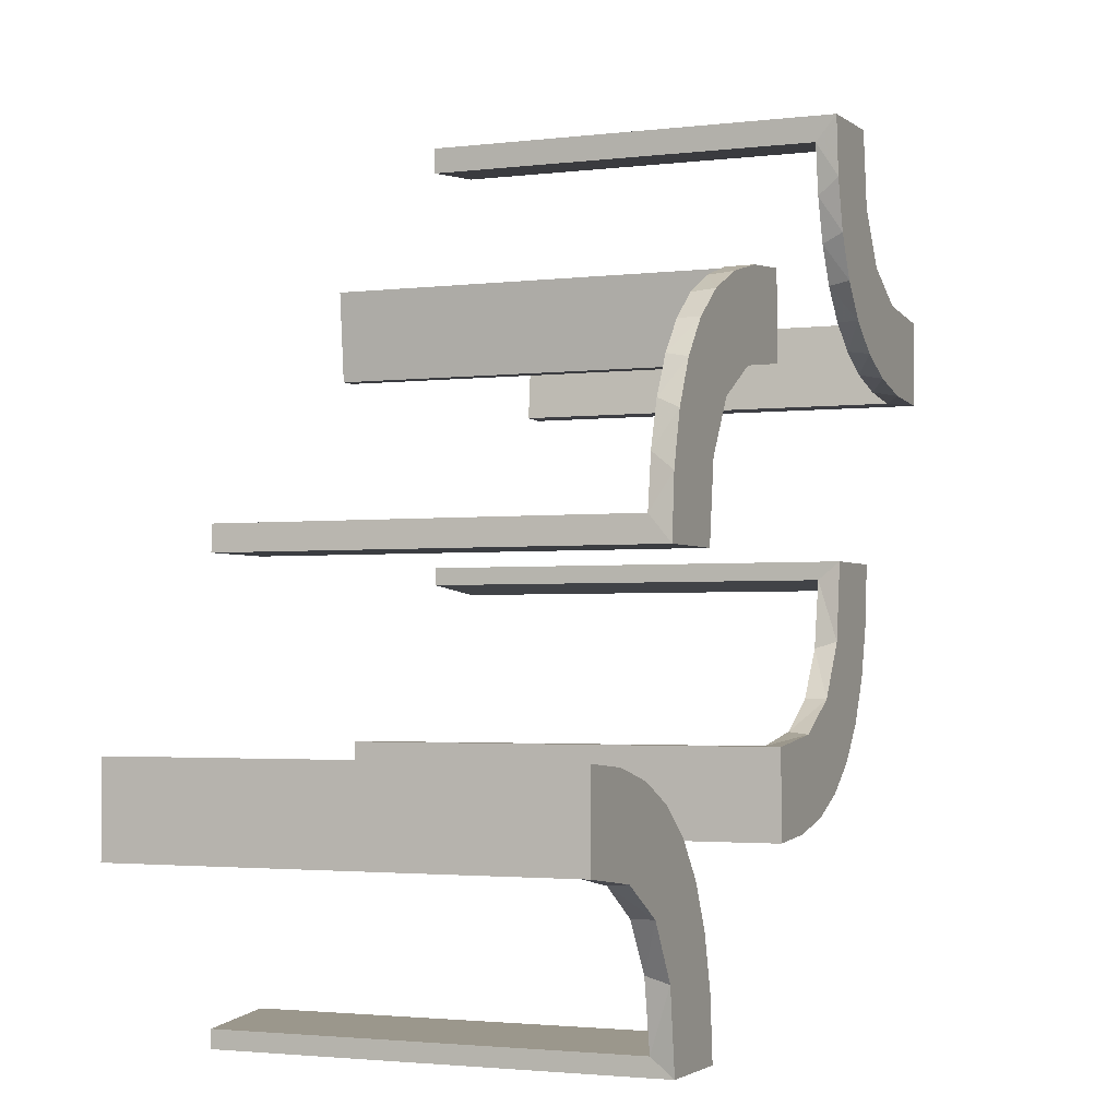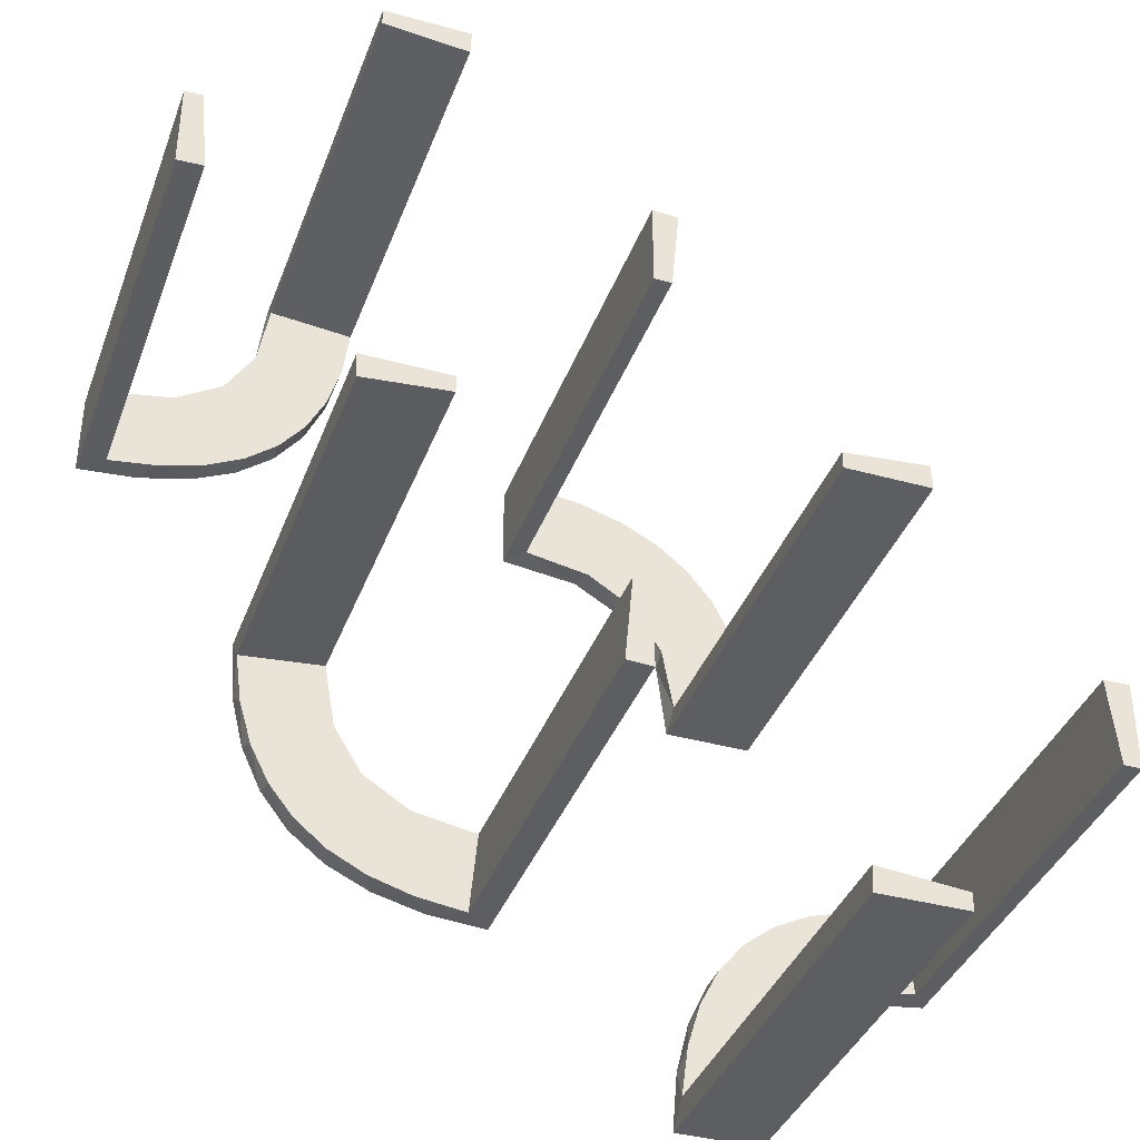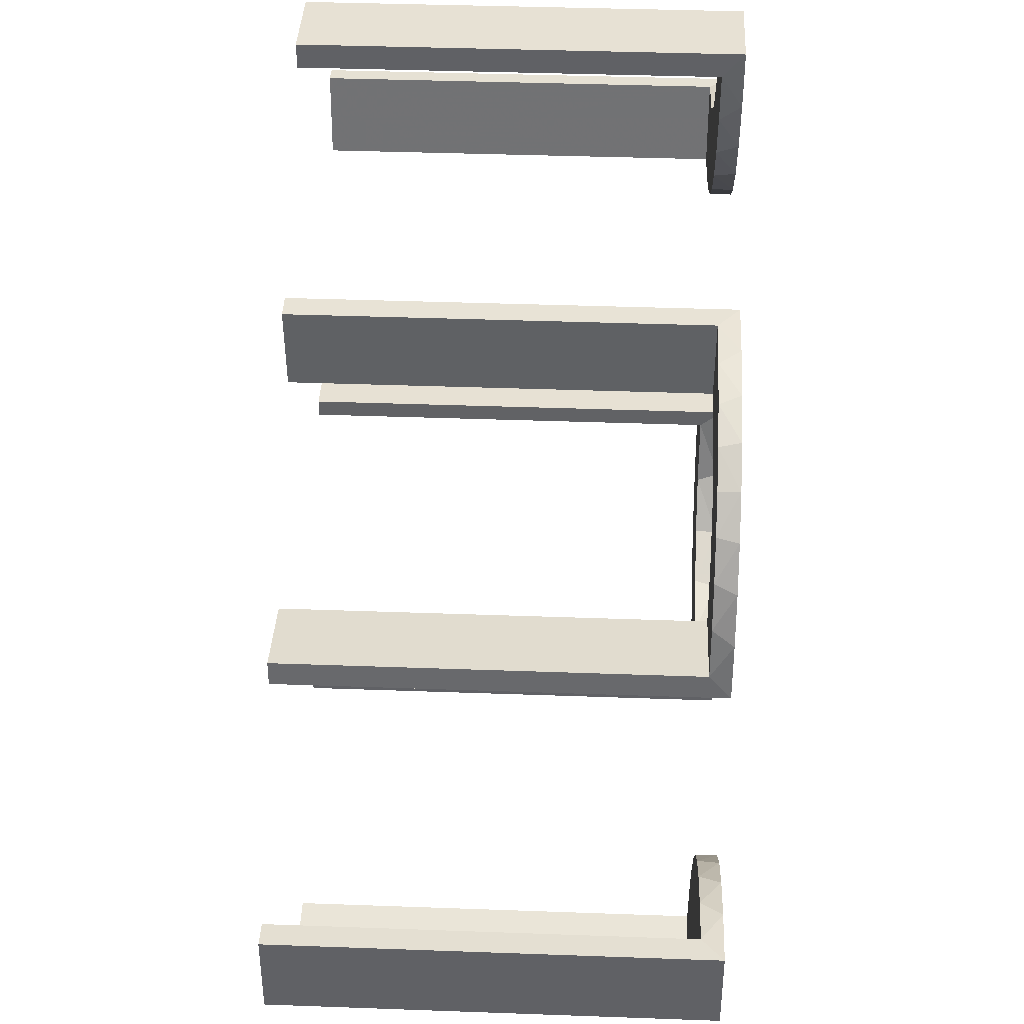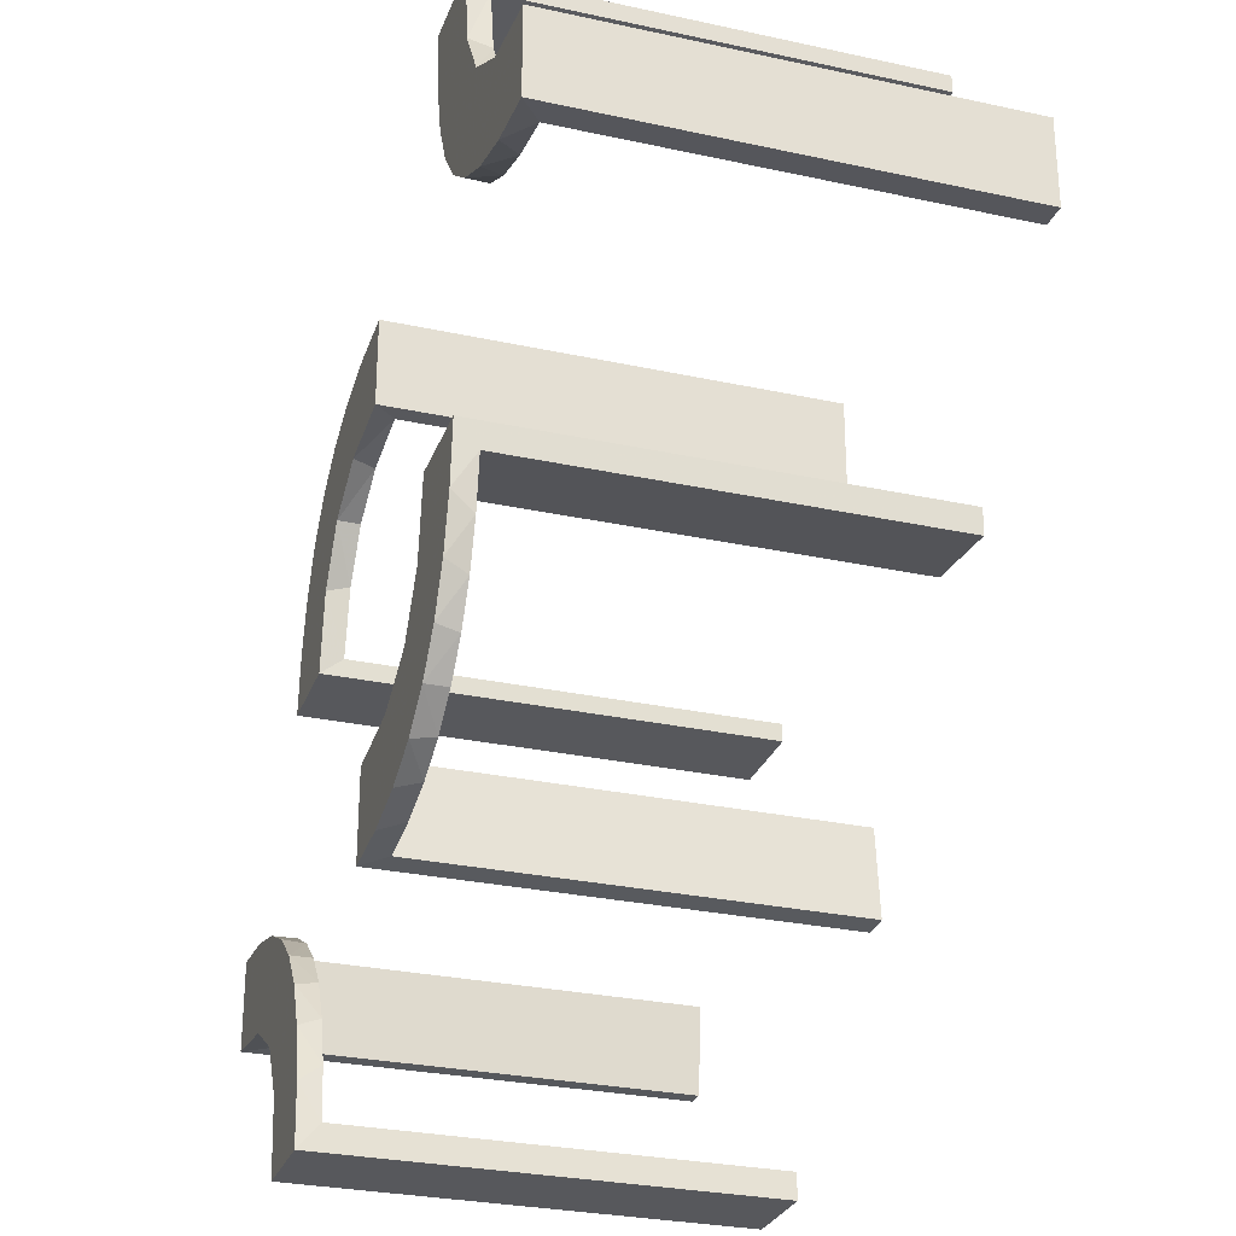
<metadata>
{"format":"obj","ext":"obj","renderer":"f3d","projection":"perspective","resolution":1024,"background":"white","views":[{"elev":-2.3,"azim":113.8,"up":"+Y"},{"elev":-38.1,"azim":-19.3,"up":"+Y"},{"elev":39.4,"azim":92.6,"up":"+Y"},{"elev":-28.4,"azim":-108.2,"up":"+Y"}]}
</metadata>
<code>
v -0.2092 0.4111 -0.475
v -0.1011 -0.1857 -0.475
v 0.3591 -0.2245 -0.475
v -0.1909 -0.09599 -0.475
v -0.3192 0.2442 -0.5
v -0.2794 0.0007887 -0.25
v -0.2794 0.0007887 -0.125
v 0.4111 -0.2092 -0.475
v 0.134 0.2789 -0.5
v -0.2771 0.2771 -0.475
v -0.2771 0.2771 -0.5
v -0.09324 -0.29 -0.475
v 0.2259 -0.4727 -0.1188
v 0.2259 -0.4727 -0.2375
v 0.2472 -0.3145 -0.475
v 0.03392 0.298 0
v 0.03392 0.298 -0.475
v 0.03392 0.298 -0.2375
v 0.4109 -0.3109 -0.5
v -0.2572 -0.1847 -0.475
v -0.09346 -0.1883 -0.5
v 0.2798 0.1401 -0.475
v 0.2012 -0.4704 0
v 0.2012 -0.4704 -0.475
v 0.2012 -0.4704 -0.2375
v -0.2272 -0.2221 -0.475
v -0.2272 -0.2221 -0.5
v -0.2245 0.3591 -0.475
v 0.2602 0.18 -0.5
v -0.3031 -0.02878 0
v -0.3031 -0.02878 -0.475
v -0.3031 -0.02878 -0.2375
v 0.3 -0.5 0
v 0.3 -0.5 -0.5
v -0.2442 0.3192 -0.5
v -0.2044 0.0007887 0
v -0.2044 0.0007887 -0.5
v 0.004353 0.1992 0
v 0.004353 0.1992 -0.5
v 0.004353 0.1992 -0.25
v 0.004353 0.2492 0
v 0.004353 0.2492 -0.25
v 0.004353 0.2492 -0.125
v 0.004353 0.2992 0
v 0.004353 0.2992 -0.5
v 0.004353 0.2242 -0.25
v 0.004353 0.2242 -0.125
v 0.004353 0.2742 -0.25
v 0.004353 0.2742 -0.125
v -0.225 0.5 -0.25
v -0.225 0.5 -0.125
v 0.02934 0.2486 0
v 0.02934 0.2486 -0.1188
v 0.02934 0.2486 -0.2375
v 0.3109 -0.4109 -0.5
v -0.1852 -0.255 -0.5
v -0.3135 0.4032 -0.475
v 0.4306 -0.2056 -0.5
v 0.25 -0.5 0
v 0.25 -0.5 -0.25
v 0.25 -0.5 -0.125
v 0.2294 -0.0007887 -0.25
v 0.2294 -0.0007887 -0.125
v -0.4032 0.3135 -0.475
v 0.1899 0.2521 -0.475
v -0.2952 -0.0881 -0.475
v 0.1565 0.1514 -0.475
v 0.1565 0.1514 -0.5
v -0.275 0.5 -0.25
v -0.275 0.5 -0.125
v -0.3145 0.2472 -0.475
v -0.3479 0.3479 -0.475
v -0.3479 0.3479 -0.5
v 0.2 -0.5 0
v 0.2 -0.5 -0.5
v 0.2 -0.5 -0.25
v 0.03163 0.2733 -0.1188
v 0.03163 0.2733 -0.2375
v 0.2507 -0.475 0
v 0.2507 -0.475 -0.1188
v 0.2507 -0.475 -0.2375
v 0.2204 -0.3704 -0.5
v -0.1452 -0.2747 -0.475
v 0.4773 -0.2754 -0.1188
v 0.4773 -0.2754 -0.2375
v 0.2042 0.01962 0
v 0.2042 0.01962 -0.1583
v 0.2042 0.01962 -0.3167
v 0.2042 0.01962 -0.475
v -0.4727 0.2259 -0.1188
v -0.4727 0.2259 -0.2375
v -0.284 -0.1289 -0.5
v -0.3001 0.4796 0
v -0.3001 0.4796 -0.1583
v -0.3001 0.4796 -0.3167
v -0.3001 0.4796 -0.475
v -0.3704 0.2204 -0.5
v 0.4796 -0.3001 0
v 0.4796 -0.3001 -0.1583
v 0.4796 -0.3001 -0.3167
v 0.4796 -0.3001 -0.475
v -0.2784 -0.02649 -0.1188
v -0.2784 -0.02649 -0.2375
v -0.4704 0.2012 0
v -0.4704 0.2012 -0.475
v -0.4704 0.2012 -0.2375
v -0.02476 -0.1991 0
v -0.02476 -0.1991 -0.1583
v -0.02476 -0.1991 -0.3167
v -0.02476 -0.1991 -0.475
v 0.02705 0.2238 -0.1188
v 0.02705 0.2238 -0.2375
v 0.2537 0.0242 0
v 0.2537 0.0242 -0.1188
v 0.2537 0.0242 -0.2375
v 0.3044 -0.0007887 0
v 0.3044 -0.0007887 -0.5
v 0.3044 -0.0007887 -0.25
v 0.2544 -0.0007887 0
v 0.2544 -0.0007887 -0.25
v 0.2544 -0.0007887 -0.125
v 0.07373 0.2936 -0.5
v 0.2056 -0.4306 -0.5
v 0.2754 -0.4773 -0.1188
v 0.2754 -0.4773 -0.2375
v 0.1935 0.08832 -0.5
v -0.2987 -0.06859 -0.5
v 0.229 0.02191 -0.1188
v 0.229 0.02191 -0.2375
v 0.475 -0.2507 0
v 0.475 -0.2507 -0.1188
v 0.475 -0.2507 -0.2375
v -0.5 0.25 0
v -0.5 0.25 -0.25
v -0.5 0.25 -0.125
v -0.5 0.3 0
v -0.5 0.3 -0.5
v -0.5 0.3 -0.25
v -0.5 0.225 -0.25
v -0.5 0.225 -0.125
v -0.5 0.275 -0.25
v -0.5 0.275 -0.125
v -0.5 0.2 0
v -0.5 0.2 -0.5
v 0.5 -0.2 0
v 0.5 -0.2 -0.5
v 0.5 -0.275 -0.25
v 0.5 -0.275 -0.125
v 0.5 -0.225 -0.25
v 0.5 -0.225 -0.125
v 0.5 -0.3 0
v 0.5 -0.3 -0.5
v 0.5 -0.3 -0.25
v 0.5 -0.25 0
v 0.5 -0.25 -0.25
v 0.5 -0.25 -0.125
v -0.475 0.2507 0
v -0.475 0.2507 -0.1188
v -0.475 0.2507 -0.2375
v -0.229 -0.02191 -0.1188
v -0.229 -0.02191 -0.2375
v 0.2987 0.06859 -0.5
v -0.1935 -0.08832 -0.5
v -0.2754 0.4773 -0.1188
v -0.2754 0.4773 -0.2375
v -0.2056 0.4306 -0.5
v -0.07373 -0.2936 -0.5
v -0.2544 0.0007887 0
v -0.2544 0.0007887 -0.25
v -0.2544 0.0007887 -0.125
v -0.3044 0.0007887 0
v -0.3044 0.0007887 -0.5
v -0.3044 0.0007887 -0.25
v -0.2537 -0.0242 0
v -0.2537 -0.0242 -0.1188
v -0.2537 -0.0242 -0.2375
v -0.02705 -0.2238 -0.1188
v -0.02705 -0.2238 -0.2375
v 0.02476 0.1991 0
v 0.02476 0.1991 -0.1583
v 0.02476 0.1991 -0.3167
v 0.02476 0.1991 -0.475
v 0.4704 -0.2012 0
v 0.4704 -0.2012 -0.475
v 0.4704 -0.2012 -0.2375
v 0.2784 0.02649 -0.1188
v 0.2784 0.02649 -0.2375
v -0.4796 0.3001 0
v -0.4796 0.3001 -0.1583
v -0.4796 0.3001 -0.3167
v -0.4796 0.3001 -0.475
v 0.3704 -0.2204 -0.5
v 0.3001 -0.4796 0
v 0.3001 -0.4796 -0.1583
v 0.3001 -0.4796 -0.3167
v 0.3001 -0.4796 -0.475
v 0.284 0.1289 -0.5
v 0.4727 -0.2259 -0.1188
v 0.4727 -0.2259 -0.2375
v -0.2042 -0.01962 0
v -0.2042 -0.01962 -0.1583
v -0.2042 -0.01962 -0.3167
v -0.2042 -0.01962 -0.475
v -0.4773 0.2754 -0.1188
v -0.4773 0.2754 -0.2375
v 0.1452 0.2747 -0.475
v -0.2204 0.3704 -0.5
v -0.2507 0.475 0
v -0.2507 0.475 -0.1188
v -0.2507 0.475 -0.2375
v -0.03163 -0.2733 -0.1188
v -0.03163 -0.2733 -0.2375
v -0.2 0.5 0
v -0.2 0.5 -0.5
v -0.2 0.5 -0.25
v 0.3479 -0.3479 -0.475
v 0.3479 -0.3479 -0.5
v 0.3145 -0.2472 -0.475
v 0.275 -0.5 -0.25
v 0.275 -0.5 -0.125
v -0.1565 -0.1514 -0.475
v -0.1565 -0.1514 -0.5
v 0.2952 0.0881 -0.475
v -0.1899 -0.2521 -0.475
v 0.4032 -0.3135 -0.475
v -0.2294 0.0007887 -0.25
v -0.2294 0.0007887 -0.125
v -0.25 0.5 0
v -0.25 0.5 -0.25
v -0.25 0.5 -0.125
v -0.4306 0.2056 -0.5
v 0.3135 -0.4032 -0.475
v 0.1852 0.255 -0.5
v -0.3109 0.4109 -0.5
v -0.02934 -0.2486 0
v -0.02934 -0.2486 -0.1188
v -0.02934 -0.2486 -0.2375
v 0.225 -0.5 -0.25
v 0.225 -0.5 -0.125
v -0.004353 -0.2742 -0.25
v -0.004353 -0.2742 -0.125
v -0.004353 -0.2242 -0.25
v -0.004353 -0.2242 -0.125
v -0.004353 -0.2992 0
v -0.004353 -0.2992 -0.5
v -0.004353 -0.2492 0
v -0.004353 -0.2492 -0.25
v -0.004353 -0.2492 -0.125
v -0.004353 -0.1992 0
v -0.004353 -0.1992 -0.5
v -0.004353 -0.1992 -0.25
v 0.2044 -0.0007887 0
v 0.2044 -0.0007887 -0.5
v 0.2442 -0.3192 -0.5
v -0.3 0.5 0
v -0.3 0.5 -0.5
v 0.3031 0.02878 0
v 0.3031 0.02878 -0.475
v 0.3031 0.02878 -0.2375
v -0.2602 -0.18 -0.5
v 0.2245 -0.3591 -0.475
v 0.2272 0.2221 -0.475
v 0.2272 0.2221 -0.5
v -0.2012 0.4704 0
v -0.2012 0.4704 -0.475
v -0.2012 0.4704 -0.2375
v -0.2798 -0.1401 -0.475
v 0.09346 0.1883 -0.5
v 0.2572 0.1847 -0.475
v -0.4109 0.3109 -0.5
v -0.03392 -0.298 0
v -0.03392 -0.298 -0.475
v -0.03392 -0.298 -0.2375
v -0.2472 0.3145 -0.475
v -0.2259 0.4727 -0.1188
v -0.2259 0.4727 -0.2375
v 0.09324 0.29 -0.475
v 0.2771 -0.2771 -0.475
v 0.2771 -0.2771 -0.5
v -0.134 -0.2789 -0.5
v -0.4111 0.2092 -0.475
v 0.2794 -0.0007887 -0.25
v 0.2794 -0.0007887 -0.125
v 0.3192 -0.2442 -0.5
v 0.1909 0.09599 -0.475
v -0.3591 0.2245 -0.475
v 0.1011 0.1857 -0.475
v 0.2092 -0.4111 -0.475
f 88 89 253
f 253 89 126
f 67 68 285
f 87 88 252
f 253 252 88
f 252 86 87
f 68 67 287
f 268 287 182
f 181 40 39
f 38 180 179
f 180 38 40
f 181 180 40
f 117 162 258
f 118 117 258
f 22 223 197
f 197 29 22
f 116 118 259
f 29 263 269
f 65 262 263
f 233 9 206
f 9 122 277
f 122 45 17
f 18 17 45
f 18 44 16
f 18 45 44
f 253 126 162
f 126 68 29
f 197 162 126
f 29 68 263
f 233 263 68
f 268 233 68
f 268 39 122
f 268 9 233
f 39 45 122
f 49 48 43
f 43 42 47
f 46 39 40
f 47 46 40
f 42 39 46
f 48 45 42
f 39 42 45
f 44 45 48
f 41 43 47
f 40 38 47
f 38 41 47
f 44 49 41
f 43 41 49
f 48 49 44
f 282 283 121
f 120 121 63
f 119 252 63
f 62 63 252
f 121 119 63
f 116 119 283
f 121 283 119
f 118 116 283
f 120 62 253
f 252 253 62
f 117 120 253
f 118 282 117
f 120 117 282
f 78 77 53
f 54 53 111
f 111 179 180
f 52 179 111
f 77 16 52
f 52 53 77
f 53 52 111
f 18 16 77
f 180 112 111
f 182 112 181
f 180 181 112
f 54 112 182
f 17 78 54
f 78 17 18
f 17 54 182
f 77 78 18
f 277 17 182
f 182 287 277
f 65 67 262
f 65 206 287
f 67 65 287
f 67 285 269
f 285 89 223
f 89 258 223
f 262 67 269
f 186 187 115
f 114 115 129
f 129 89 88
f 88 87 129
f 115 89 129
f 187 259 258
f 258 115 187
f 115 258 89
f 186 259 187
f 128 87 86
f 113 128 86
f 113 186 114
f 186 113 257
f 113 114 128
f 259 186 257
f 86 252 119
f 113 119 116
f 116 257 113
f 119 113 86
f 41 179 52
f 38 179 41
f 52 16 44
f 41 52 44
f 89 285 126
f 68 126 285
f 68 287 268
f 268 182 39
f 181 39 182
f 162 223 258
f 118 258 259
f 223 162 197
f 29 269 22
f 116 259 257
f 263 262 269
f 65 263 233
f 233 206 65
f 9 277 206
f 122 17 277
f 253 162 117
f 126 29 197
f 268 122 9
f 48 42 43
f 42 46 47
f 282 121 120
f 120 63 62
f 118 283 282
f 78 53 54
f 54 111 112
f 287 206 277
f 285 22 269
f 285 223 22
f 186 115 114
f 114 129 128
f 87 128 129
f 256 234 166
f 234 73 35
f 256 166 214
f 234 35 207
f 5 11 73
f 270 5 73
f 270 137 231
f 270 97 5
f 231 97 270
f 191 64 281
f 71 64 72
f 191 281 105
f 64 71 286
f 71 72 10
f 274 10 72
f 72 57 274
f 96 1 57
f 96 265 1
f 1 28 57
f 138 189 136
f 190 189 138
f 190 138 137
f 191 137 270
f 73 72 64
f 255 93 94
f 95 255 94
f 256 255 95
f 234 57 73
f 256 96 234
f 95 96 256
f 106 143 104
f 144 143 106
f 105 281 231
f 281 286 97
f 11 5 71
f 5 97 286
f 10 274 11
f 274 28 35
f 213 215 266
f 215 265 266
f 1 265 166
f 214 265 215
f 166 207 1
f 50 51 230
f 229 230 69
f 228 255 70
f 69 70 255
f 230 228 70
f 213 228 51
f 230 51 228
f 215 213 51
f 229 69 256
f 255 256 69
f 214 229 256
f 215 50 214
f 229 214 50
f 51 50 215
f 140 139 134
f 135 134 141
f 141 137 138
f 142 141 138
f 134 137 141
f 139 144 134
f 137 134 144
f 143 144 139
f 133 135 142
f 138 136 142
f 136 133 142
f 143 140 133
f 135 133 140
f 139 140 143
f 275 276 210
f 209 210 165
f 165 96 95
f 94 165 95
f 210 96 165
f 276 265 210
f 96 210 265
f 265 276 266
f 275 266 276
f 164 94 93
f 208 164 93
f 208 275 209
f 275 208 264
f 208 209 164
f 266 275 264
f 164 165 94
f 91 90 158
f 159 158 204
f 204 188 189
f 157 188 204
f 90 104 157
f 157 158 90
f 158 157 204
f 106 104 90
f 189 205 204
f 191 205 190
f 189 190 205
f 159 205 191
f 105 91 159
f 91 105 106
f 105 159 191
f 90 91 106
f 228 208 93
f 255 228 93
f 208 213 264
f 228 213 208
f 188 133 136
f 157 143 133
f 143 157 104
f 188 157 133
f 234 207 166
f 73 11 35
f 137 144 231
f 64 286 281
f 57 28 274
f 189 188 136
f 190 137 191
f 191 270 64
f 73 64 270
f 57 72 73
f 96 57 234
f 144 106 105
f 105 231 144
f 281 97 231
f 11 71 10
f 5 286 71
f 274 35 11
f 28 207 35
f 213 266 264
f 265 214 166
f 207 28 1
f 50 230 229
f 230 70 69
f 140 134 135
f 135 141 142
f 275 210 209
f 209 165 164
f 91 158 159
f 159 204 205
f 34 55 123
f 55 217 254
f 34 123 75
f 55 254 82
f 284 279 217
f 19 284 217
f 19 152 58
f 19 192 284
f 58 192 19
f 101 225 8
f 218 225 216
f 101 8 184
f 225 218 3
f 218 216 278
f 15 278 216
f 216 232 15
f 196 288 232
f 196 24 288
f 288 261 232
f 153 99 151
f 100 99 153
f 100 153 152
f 101 152 19
f 217 216 225
f 33 193 194
f 195 33 194
f 34 33 195
f 55 232 217
f 34 196 55
f 195 196 34
f 185 145 183
f 146 145 185
f 184 8 58
f 8 3 192
f 279 284 218
f 284 192 3
f 278 15 279
f 15 261 254
f 74 76 25
f 76 24 25
f 288 24 123
f 75 24 76
f 123 82 288
f 238 239 61
f 60 61 219
f 59 33 220
f 219 220 33
f 61 59 220
f 74 59 239
f 61 239 59
f 76 74 239
f 60 219 34
f 33 34 219
f 75 60 34
f 76 238 75
f 60 75 238
f 239 238 76
f 150 149 155
f 156 155 147
f 147 152 153
f 148 147 153
f 155 152 147
f 149 146 155
f 152 155 146
f 145 146 149
f 154 156 148
f 153 151 148
f 151 154 148
f 145 150 154
f 156 154 150
f 149 150 145
f 13 14 81
f 80 81 125
f 125 196 195
f 194 125 195
f 81 196 125
f 14 24 81
f 196 81 24
f 24 14 25
f 13 25 14
f 124 194 193
f 79 124 193
f 79 13 80
f 13 79 23
f 79 80 124
f 25 13 23
f 124 125 194
f 199 198 131
f 132 131 84
f 84 98 99
f 130 98 84
f 198 183 130
f 130 131 198
f 131 130 84
f 185 183 198
f 99 85 84
f 101 85 100
f 99 100 85
f 132 85 101
f 184 199 132
f 199 184 185
f 184 132 101
f 198 199 185
f 59 79 193
f 33 59 193
f 79 74 23
f 59 74 79
f 98 154 151
f 130 145 154
f 145 130 183
f 98 130 154
f 55 82 123
f 217 279 254
f 152 146 58
f 225 3 8
f 232 261 15
f 99 98 151
f 100 152 101
f 101 19 225
f 217 225 19
f 232 216 217
f 196 232 55
f 146 185 184
f 184 58 146
f 8 192 58
f 279 218 278
f 284 3 218
f 15 254 279
f 261 82 254
f 74 25 23
f 24 75 123
f 82 261 288
f 238 61 60
f 61 220 219
f 150 155 156
f 156 147 148
f 13 81 80
f 80 125 124
f 199 131 132
f 132 84 85
f 202 203 37
f 37 203 163
f 221 222 4
f 201 202 36
f 37 36 202
f 36 200 201
f 222 221 2
f 21 2 110
f 109 251 250
f 249 108 107
f 108 249 251
f 109 108 251
f 172 127 31
f 173 172 31
f 267 66 92
f 92 260 267
f 171 173 32
f 260 27 20
f 224 26 27
f 56 280 83
f 280 167 12
f 167 245 272
f 273 272 245
f 273 244 271
f 273 245 244
f 37 163 127
f 163 222 260
f 92 127 163
f 260 222 27
f 56 27 222
f 21 56 222
f 21 250 167
f 21 280 56
f 250 245 167
f 241 240 248
f 248 247 243
f 242 250 251
f 243 242 251
f 247 250 242
f 240 245 247
f 250 247 245
f 244 245 240
f 246 248 243
f 251 249 243
f 249 246 243
f 244 241 246
f 248 246 241
f 240 241 244
f 6 7 170
f 169 170 227
f 168 36 227
f 226 227 36
f 170 168 227
f 171 168 7
f 170 7 168
f 173 171 7
f 169 226 37
f 36 37 226
f 172 169 37
f 173 6 172
f 169 172 6
f 212 211 236
f 237 236 177
f 177 107 108
f 235 107 177
f 211 271 235
f 235 236 211
f 236 235 177
f 273 271 211
f 108 178 177
f 110 178 109
f 108 109 178
f 237 178 110
f 272 212 237
f 212 272 273
f 272 237 110
f 211 212 273
f 12 272 110
f 110 2 12
f 224 221 26
f 224 83 2
f 221 224 2
f 221 4 20
f 4 203 66
f 203 31 66
f 26 221 20
f 102 103 176
f 175 176 161
f 161 203 202
f 202 201 161
f 176 203 161
f 103 32 31
f 31 176 103
f 176 31 203
f 102 32 103
f 160 201 200
f 174 160 200
f 174 102 175
f 102 174 30
f 174 175 160
f 32 102 30
f 200 36 168
f 174 168 171
f 171 30 174
f 168 174 200
f 246 107 235
f 249 107 246
f 235 271 244
f 246 235 244
f 203 4 163
f 222 163 4
f 222 2 21
f 21 110 250
f 109 250 110
f 127 66 31
f 173 31 32
f 66 127 92
f 260 20 267
f 171 32 30
f 27 26 20
f 224 27 56
f 56 83 224
f 280 12 83
f 167 272 12
f 37 127 172
f 163 260 92
f 21 167 280
f 240 247 248
f 247 242 243
f 6 170 169
f 169 227 226
f 173 7 6
f 212 236 237
f 237 177 178
f 2 83 12
f 4 267 20
f 4 66 267
f 102 176 175
f 175 161 160
f 201 160 161

</code>
